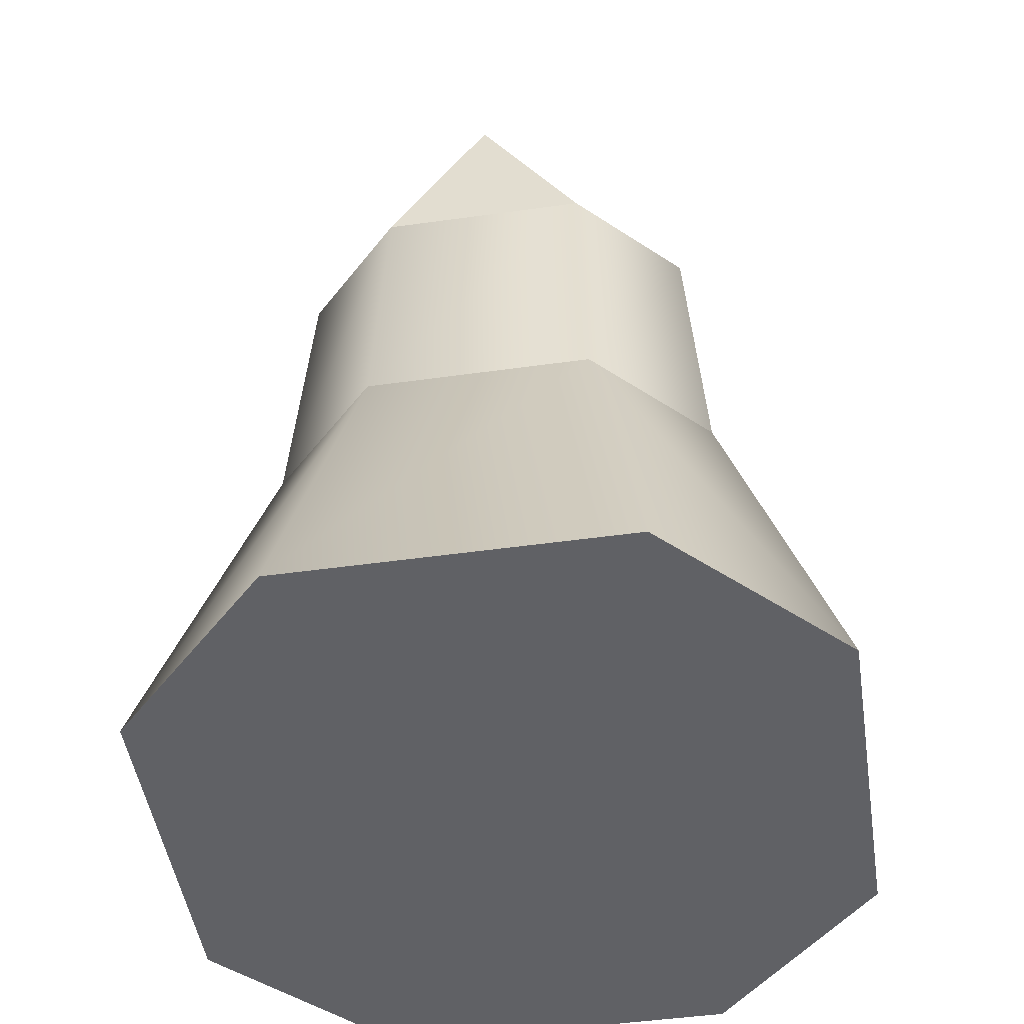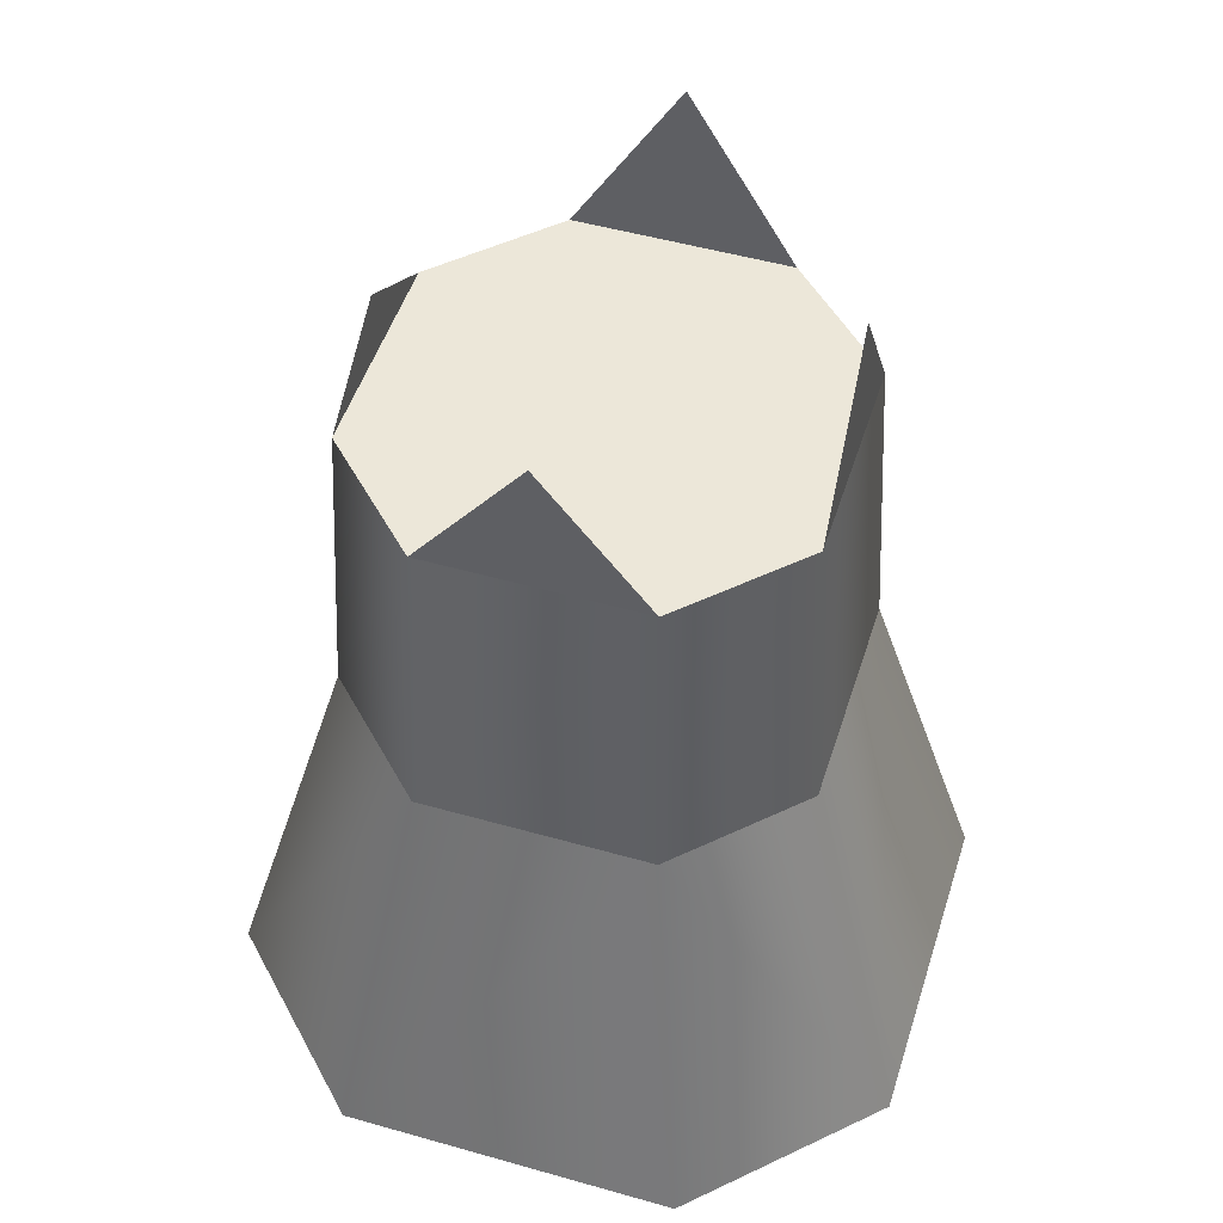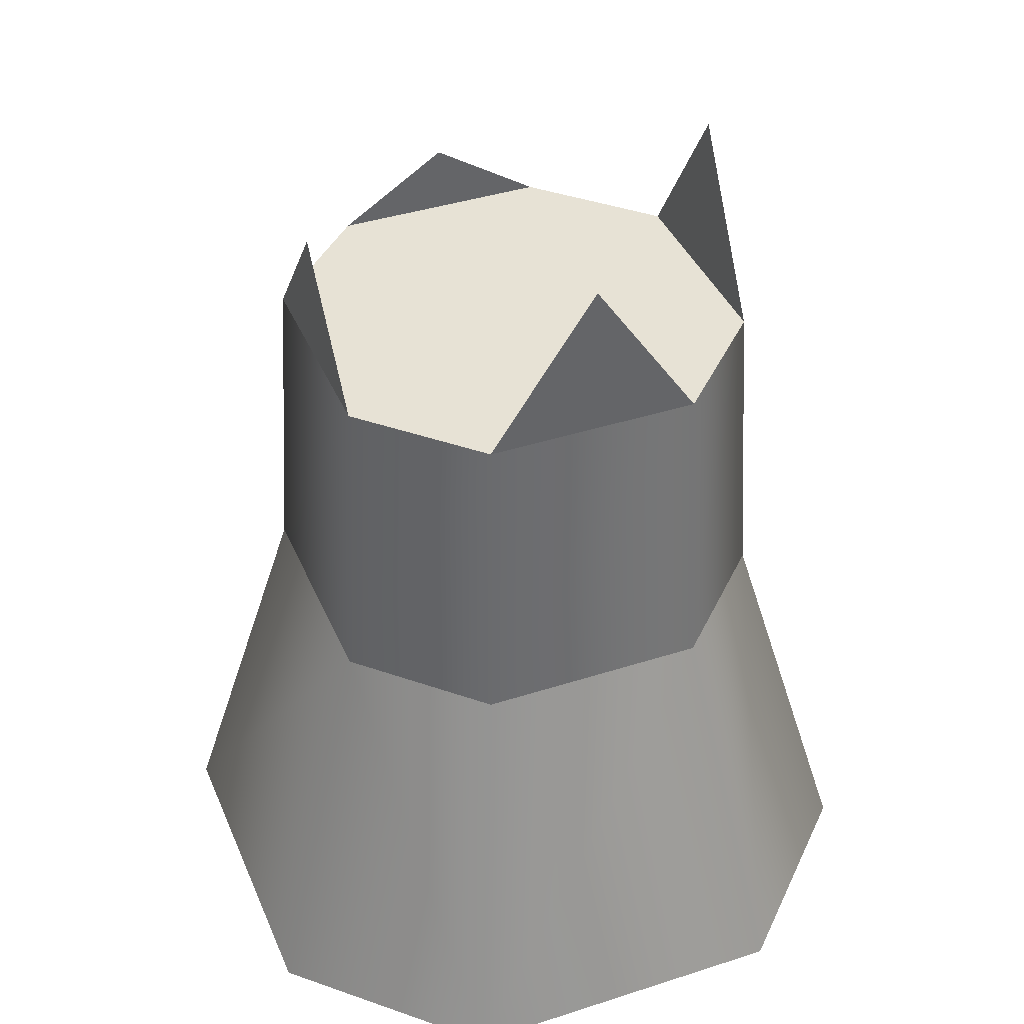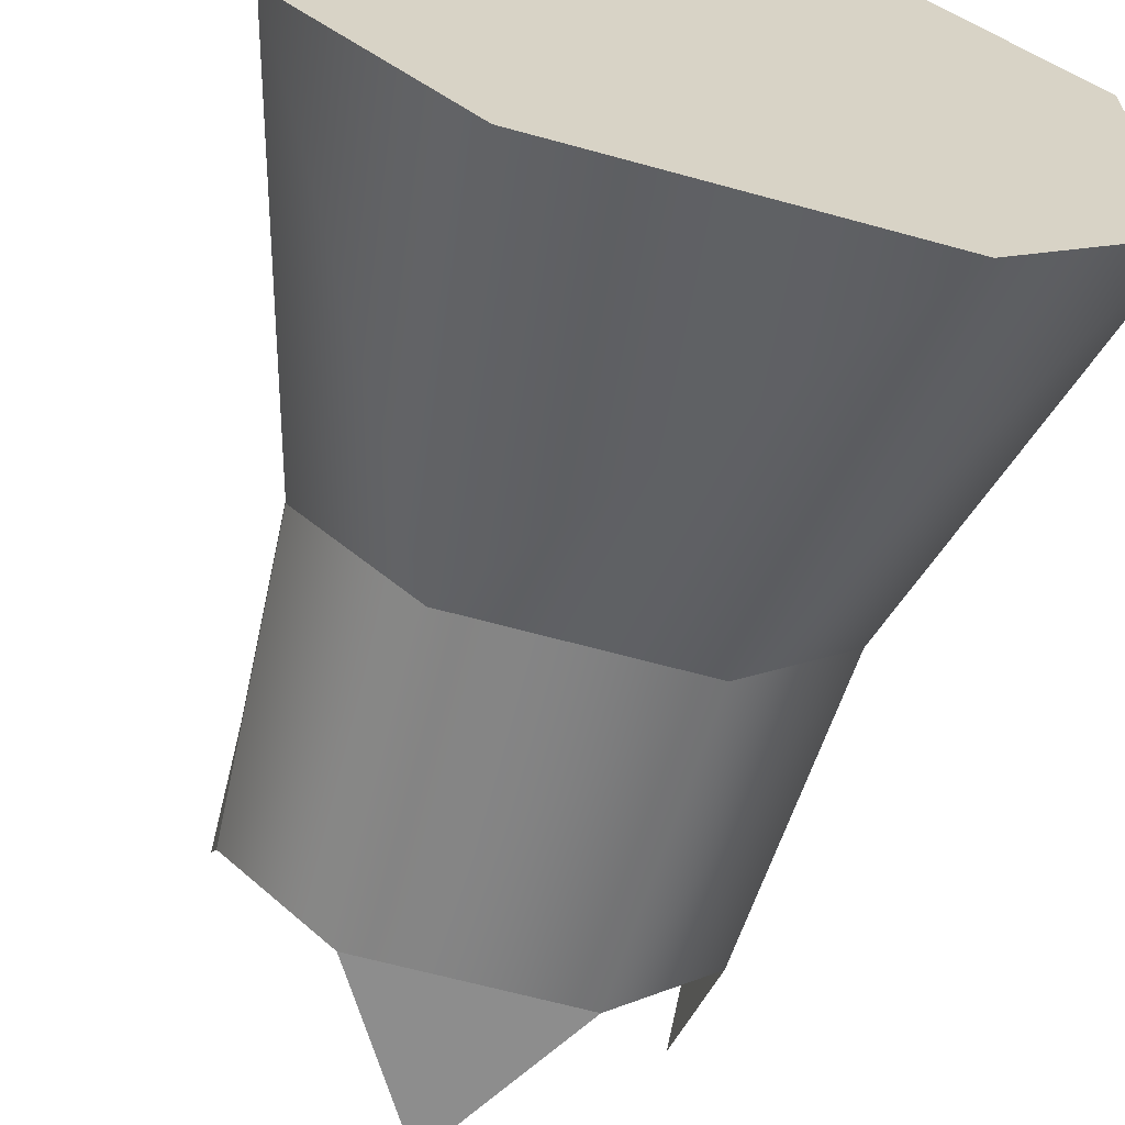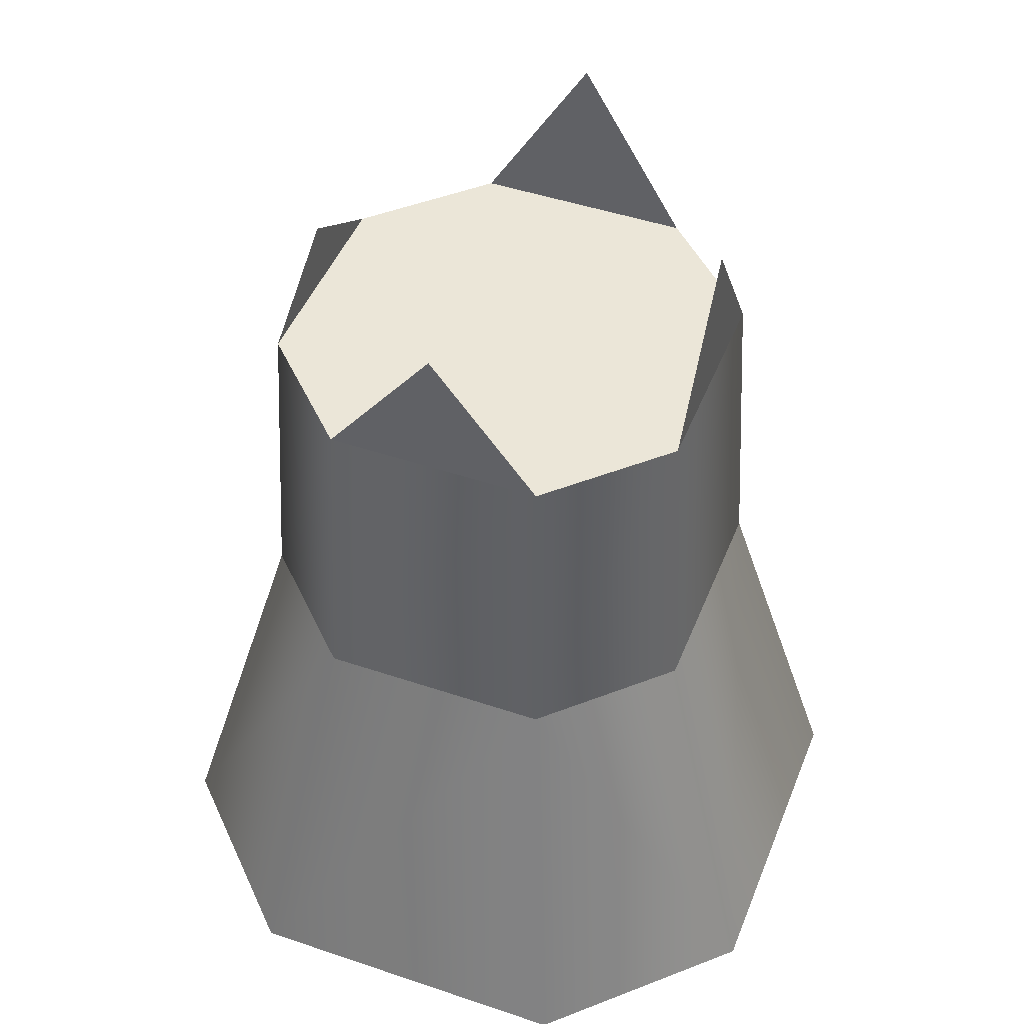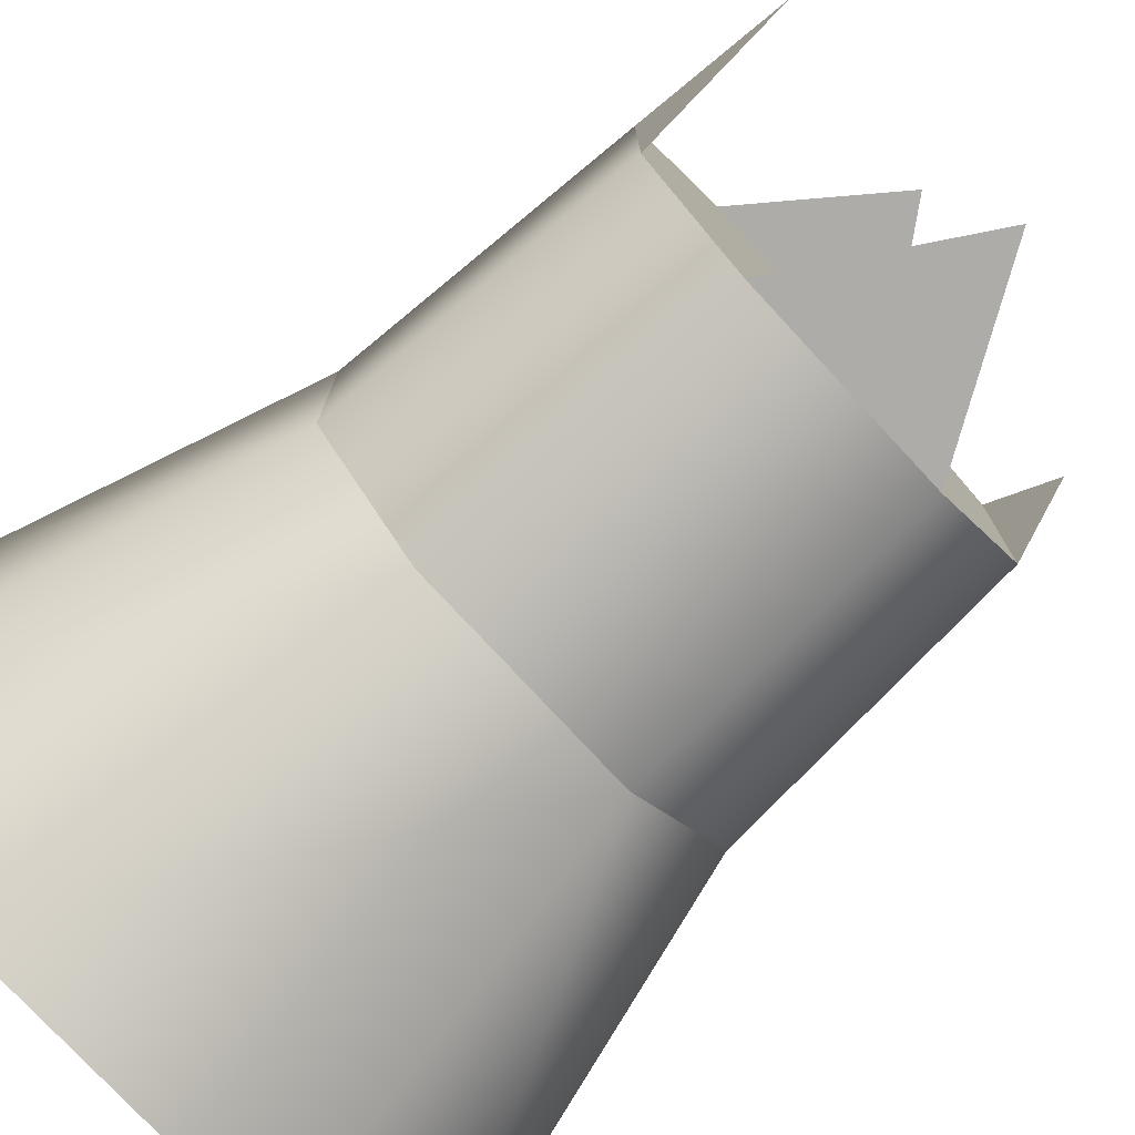
<metadata>
{"format":"obj","ext":"obj","renderer":"f3d","projection":"perspective","resolution":1024,"background":"white","views":[{"elev":-49.1,"azim":-171.2,"up":"+Y"},{"elev":49.8,"azim":17.4,"up":"+Y"},{"elev":40.1,"azim":68.3,"up":"+Y"},{"elev":-64.6,"azim":-15.5,"up":"+Z"},{"elev":46.5,"azim":21.1,"up":"+Y"},{"elev":-76.6,"azim":132.8,"up":"+Z"}]}
</metadata>
<code>
g tree-trunk
v -0.0625 0.21 -0.03125 1 1 1
v -0.0625 0.23 -1.444e-15 1 1 1
v -0.0625 0.21 0.03125 1 1 1
v -0.03125 0.21 -0.0625 1 1 1
v 0.03125 0.21 -0.0625 1 1 1
v 9.024e-16 0.2608 -0.0625 1 1 1
v 0.03125 0.21 0.0625 1 1 1
v -0.03125 0.21 0.0625 1 1 1
v 3.61e-16 0.25 0.0625 1 1 1
v 0.0625 0.2564 -7.219e-16 1 1 1
v 0.0625 0.21 -0.03125 1 1 1
v 0.0625 0.21 0.03125 1 1 1
v 0.0675 0.1174 -0.03375 1 1 1
v 0.0675 0.1174 0.03375 1 1 1
v 0.03375 0.1174 0.0675 1 1 1
v -0.0675 0.1174 -0.03375 1 1 1
v -0.03375 0.1174 -0.0675 1 1 1
v -0.03375 0.1174 0.0675 1 1 1
v 0.03375 0.1174 -0.0675 1 1 1
v -0.0675 0.1174 0.03375 1 1 1
v 0.1 0 0.05 1 1 1
v 0.1 0 -0.05 1 1 1
v 0.05 0 0.1 1 1 1
v 0.05 0 -0.1 1 1 1
v -0.05 0 0.1 1 1 1
v -0.05 0 -0.1 1 1 1
v -0.1 0 0.05 1 1 1
v -0.1 0 -0.05 1 1 1
f 3 2 1
f 1 2 3
f 6 5 4
f 4 5 6
f 9 8 7
f 7 8 9
f 12 11 10
f 10 11 12
f 11 14 13
f 14 11 12
f 12 15 14
f 15 12 7
f 1 17 16
f 17 1 4
f 7 18 15
f 18 7 8
f 5 13 19
f 13 5 11
f 8 20 18
f 20 8 3
f 20 1 16
f 1 20 3
f 4 19 17
f 19 4 5
f 23 22 21
f 22 23 24
f 24 23 25
f 24 25 26
f 26 25 27
f 26 27 28
f 27 18 20
f 18 27 25
f 19 22 24
f 22 19 13
f 27 16 28
f 16 27 20
f 15 21 14
f 21 15 23
f 15 25 23
f 25 15 18
f 28 17 26
f 17 28 16
f 13 21 22
f 21 13 14
f 17 24 26
f 24 17 19
f 5 12 11
f 12 5 7
f 7 5 4
f 7 4 8
f 8 4 1
f 8 1 3
g tree-trunk
f 3 2 1
f 1 2 3
f 6 5 4
f 4 5 6
f 9 8 7
f 7 8 9
f 12 11 10
f 10 11 12
f 11 14 13
f 14 11 12
f 12 15 14
f 15 12 7
f 1 17 16
f 17 1 4
f 7 18 15
f 18 7 8
f 5 13 19
f 13 5 11
f 8 20 18
f 20 8 3
f 20 1 16
f 1 20 3
f 4 19 17
f 19 4 5
f 23 22 21
f 22 23 24
f 24 23 25
f 24 25 26
f 26 25 27
f 26 27 28
f 27 18 20
f 18 27 25
f 19 22 24
f 22 19 13
f 27 16 28
f 16 27 20
f 15 21 14
f 21 15 23
f 15 25 23
f 25 15 18
f 28 17 26
f 17 28 16
f 13 21 22
f 21 13 14
f 17 24 26
f 24 17 19
f 5 12 11
f 12 5 7
f 7 5 4
f 7 4 8
f 8 4 1
f 8 1 3

</code>
